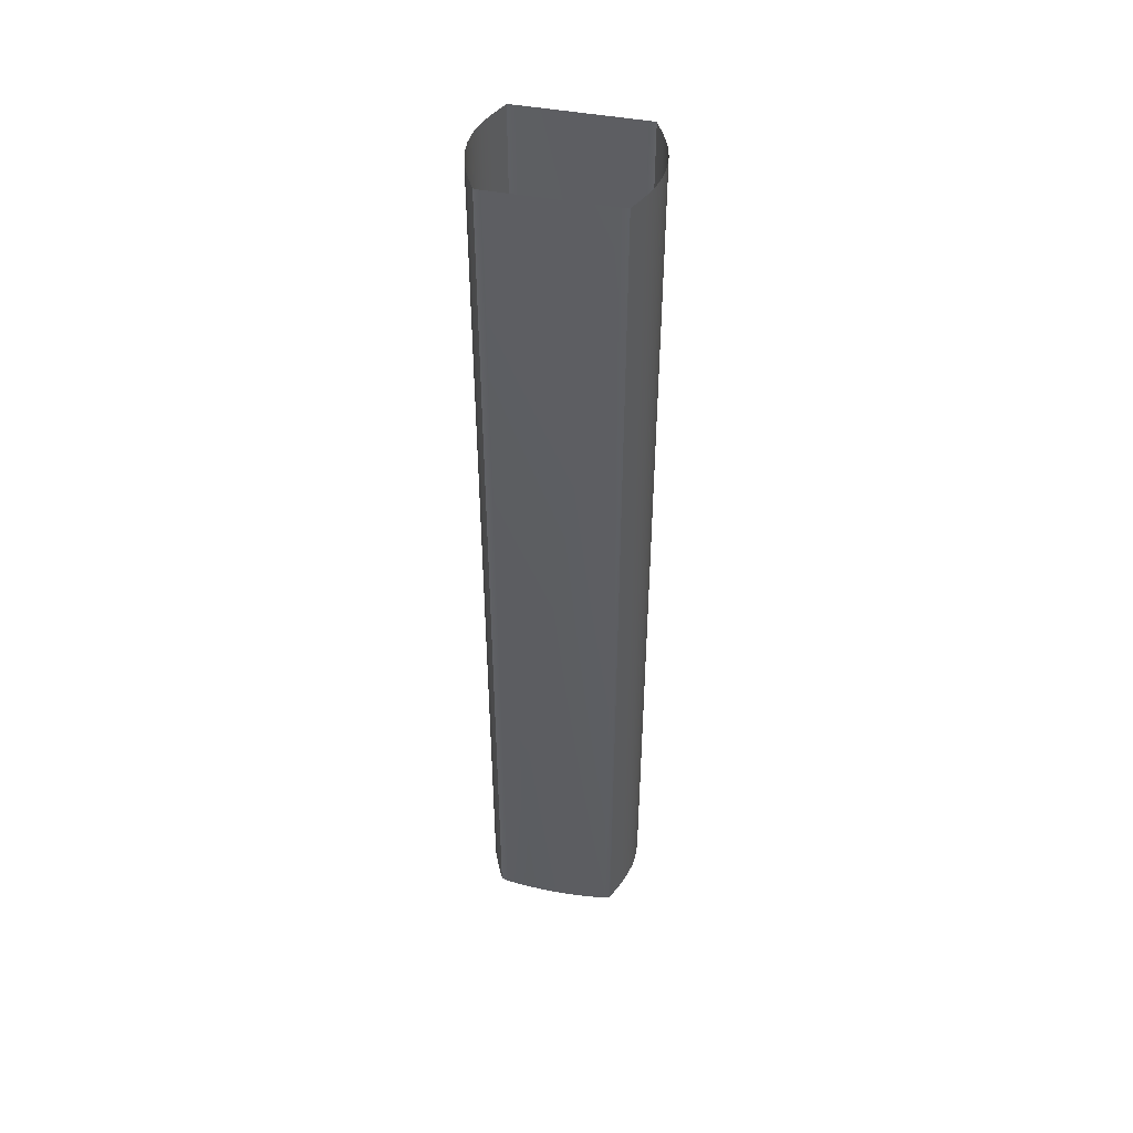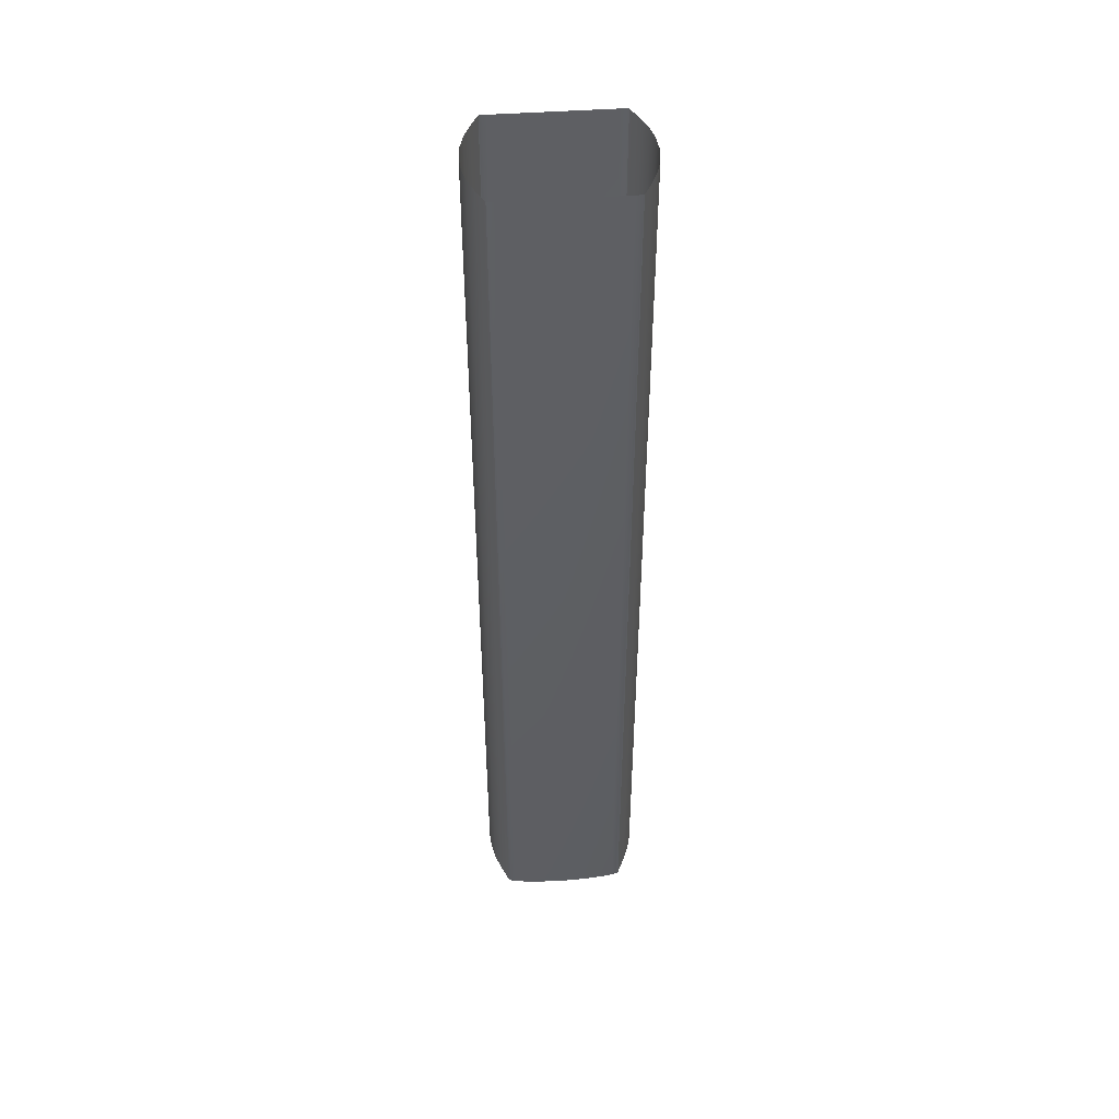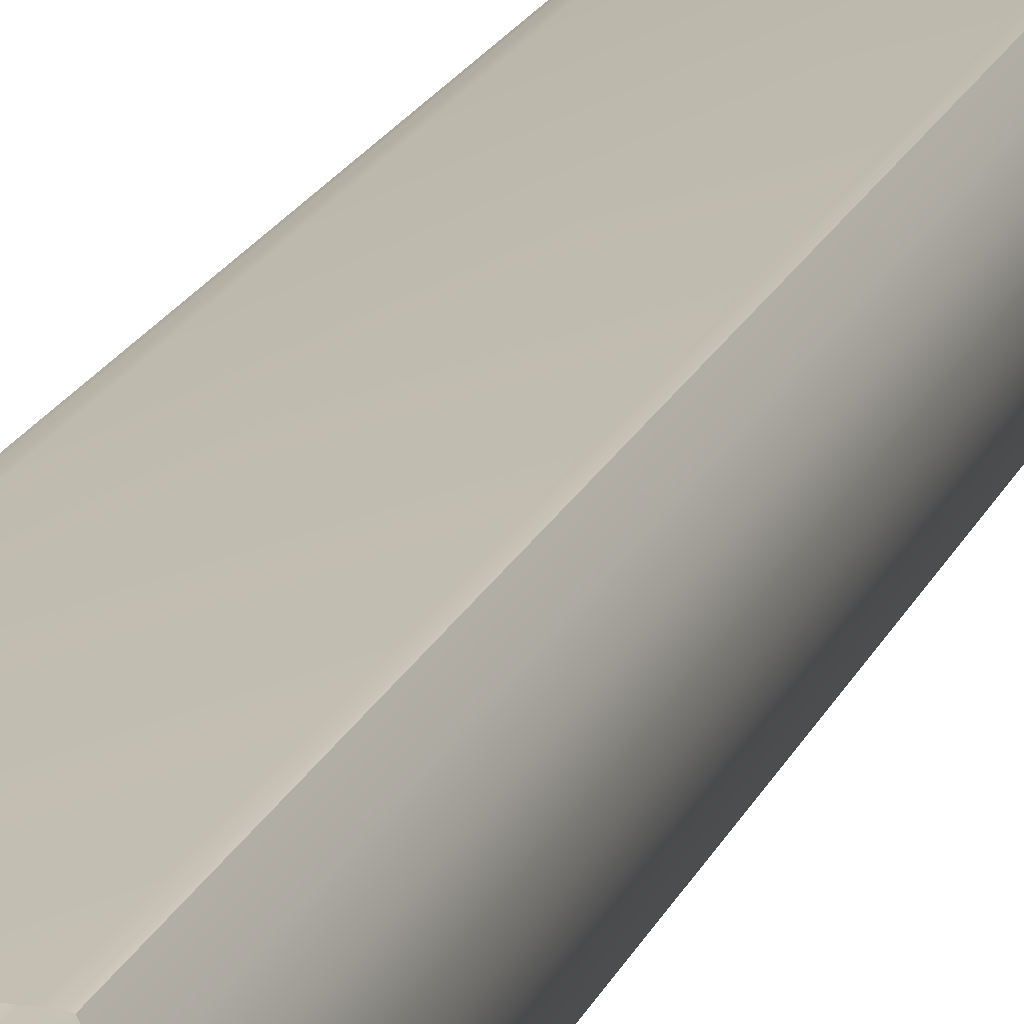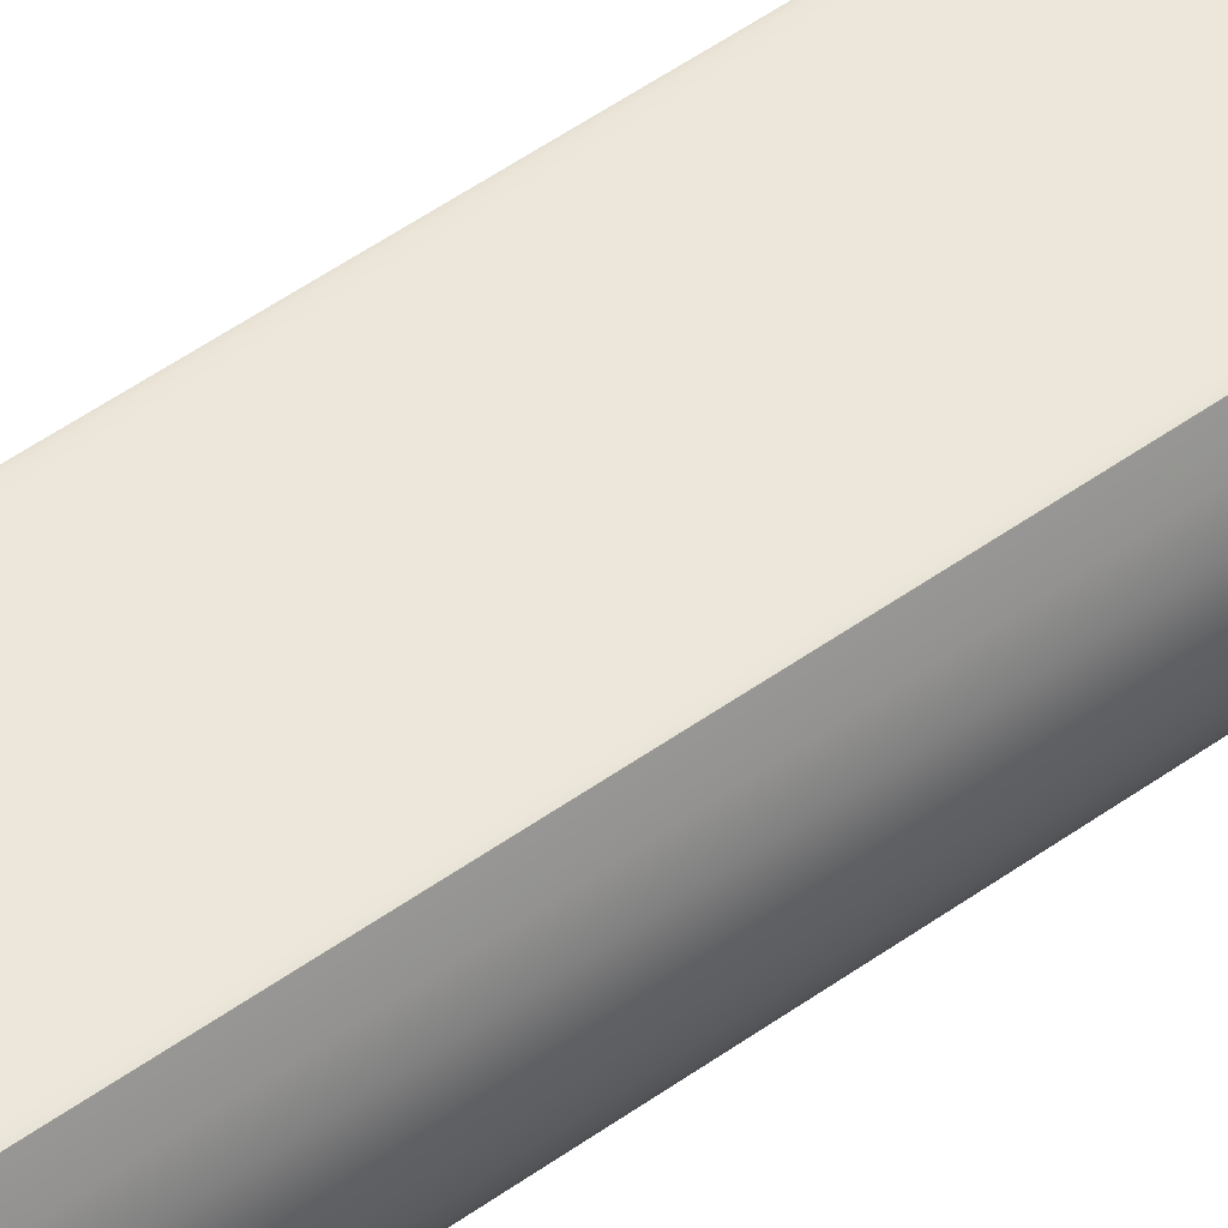
<metadata>
{"format":"obj","ext":"obj","renderer":"f3d","projection":"perspective","resolution":1024,"background":"white","views":[{"elev":47.0,"azim":11.8,"up":"+Y"},{"elev":47.2,"azim":-4.5,"up":"+Y"},{"elev":17.4,"azim":-163.6,"up":"+Z"},{"elev":54.3,"azim":-126.9,"up":"+Z"}]}
</metadata>
<code>
o Plane007_1/Plane007/mesh8/mesh8-geometry#mesh8-geometry
v -0.378 -0.4565 0.1273
v -0.3736 -0.4574 0.1275
v -0.378 -0.4567 0.1275
v -0.3736 -0.4572 0.1273
v -0.3781 -0.4567 0.1291
v -0.3814 -0.4559 0.1275
v -0.3736 -0.4565 0.1272
v -0.3687 -0.4577 0.1273
v -0.3736 -0.4574 0.1335
v -0.3814 -0.4557 0.1273
v -0.378 -0.4559 0.1272
v -0.3687 -0.4571 0.1272
v -0.3687 -0.4579 0.1275
v -0.3736 -0.4574 0.1695
v -0.3784 -0.4566 0.1335
v -0.3818 -0.4558 0.1291
v -0.383 -0.4552 0.1273
v -0.3441 -0.4565 0.1272
v -0.349 -0.4571 0.1272
v -0.3637 -0.458 0.1273
v -0.3736 -0.4574 0.1755
v -0.3637 -0.4574 0.1272
v -0.3736 -0.4574 0.1576
v -0.3787 -0.4565 0.1394
v -0.383 -0.4554 0.1335
v -0.3844 -0.4549 0.1291
v -0.3814 -0.4551 0.1272
v -0.3836 -0.4551 0.1275
v -0.3396 -0.4559 0.1272
v -0.3539 -0.4574 0.1272
v -0.3637 -0.4582 0.1275
v -0.3687 -0.4579 0.1755
v -0.3736 -0.4574 0.1454
v -0.3787 -0.4565 0.1636
v -0.3781 -0.4567 0.1739
v -0.3363 -0.4551 0.1272
v -0.3835 -0.4546 0.1273
v -0.3843 -0.4543 0.1275
v -0.3441 -0.4572 0.1273
v -0.3396 -0.4565 0.1273
v -0.349 -0.4577 0.1273
v -0.3588 -0.4581 0.1273
v -0.3588 -0.4575 0.1272
v -0.3687 -0.4577 0.1757
v -0.379 -0.4564 0.1515
v -0.3784 -0.4566 0.1695
v -0.3789 -0.4564 0.1576
v -0.378 -0.4567 0.1755
v -0.3789 -0.4564 0.1454
v -0.3842 -0.455 0.1394
v -0.3864 -0.4543 0.1335
v -0.3814 -0.06658 0.1272
v -0.3363 -0.4557 0.1273
v -0.3539 -0.458 0.1273
v -0.3588 -0.4583 0.1275
v -0.3637 -0.4582 0.1755
v -0.3736 -0.4572 0.1757
v -0.3637 -0.458 0.1757
v -0.383 -0.4554 0.1695
v -0.385 -0.4548 0.1576
v -0.378 -0.4565 0.1757
v -0.3814 -0.4559 0.1755
v -0.385 -0.4548 0.1454
v -0.3885 -0.4535 0.1394
v -0.3875 -0.4533 0.1335
v -0.3852 -0.4541 0.1291
v -0.3363 -0.06658 0.1272
v -0.3835 -0.06657 0.1273
v -0.3441 -0.4574 0.1275
v -0.3346 -0.4552 0.1273
v -0.3362 -0.4559 0.1275
v -0.349 -0.4579 0.1275
v -0.3539 -0.4582 0.1275
v -0.3687 -0.4571 0.1758
v -0.3637 -0.4574 0.1758
v -0.3842 -0.455 0.1636
v -0.3818 -0.4558 0.1739
v -0.3843 -0.06657 0.1275
v -0.3341 -0.4546 0.1273
v -0.3396 -0.4567 0.1275
v -0.3588 -0.4583 0.1755
v -0.3588 -0.4581 0.1757
v -0.3736 -0.4565 0.1758
v -0.3588 -0.4575 0.1758
v -0.3852 -0.4547 0.1515
v -0.3885 -0.4535 0.1636
v -0.3814 -0.4557 0.1757
v -0.3844 -0.4549 0.1739
v -0.3898 -0.4531 0.1454
v -0.39 -0.4525 0.1394
v -0.3341 -0.06657 0.1273
v -0.349 -0.4579 0.1755
v -0.3395 -0.4567 0.1291
v -0.3333 -0.4543 0.1275
v -0.334 -0.4551 0.1275
v -0.3539 -0.4582 0.1755
v -0.3441 -0.4565 0.1758
v -0.349 -0.4571 0.1758
v -0.378 -0.4559 0.1758
v -0.3539 -0.4574 0.1758
v -0.3898 -0.4531 0.1576
v -0.3864 -0.4543 0.1695
v -0.383 -0.4552 0.1757
v -0.3836 -0.4551 0.1755
v -0.3915 -0.452 0.1454
v -0.3875 -0.06657 0.1335
v -0.3441 -0.4574 0.1755
v -0.344 -0.4574 0.1335
v -0.3333 -0.4549 0.1291
v -0.3358 -0.4558 0.1291
v -0.3539 -0.458 0.1757
v -0.3396 -0.4559 0.1758
v -0.3903 -0.453 0.1515
v -0.3875 -0.4533 0.1695
v -0.3915 -0.452 0.1576
v -0.3814 -0.4551 0.1758
v -0.3843 -0.4543 0.1755
v -0.39 -0.06657 0.1394
v -0.3333 -0.06657 0.1275
v -0.349 -0.4577 0.1757
v -0.3392 -0.4566 0.1335
v -0.3346 -0.4554 0.1335
v -0.3441 -0.4572 0.1757
v -0.3396 -0.4565 0.1757
v -0.3363 -0.4551 0.1758
v -0.39 -0.4525 0.1636
v -0.3835 -0.4546 0.1757
v -0.3852 -0.4541 0.1739
v -0.392 -0.4518 0.1515
v -0.3915 -0.06657 0.1454
v -0.3324 -0.4541 0.1291
v -0.344 -0.4574 0.1695
v -0.3389 -0.4565 0.1394
v -0.3363 -0.4557 0.1757
v -0.39 -0.06657 0.1636
v -0.3915 -0.06657 0.1576
v -0.3814 -0.06658 0.1758
v -0.3363 -0.06658 0.1758
v -0.3875 -0.06657 0.1695
v -0.3302 -0.4533 0.1335
v -0.344 -0.4574 0.1454
v -0.3395 -0.4567 0.1739
v -0.3313 -0.4543 0.1335
v -0.3362 -0.4559 0.1755
v -0.3346 -0.4552 0.1757
v -0.392 -0.06657 0.1515
v -0.3835 -0.06657 0.1757
v -0.3341 -0.4546 0.1757
v -0.3843 -0.06657 0.1755
v -0.3302 -0.06657 0.1335
v -0.344 -0.4574 0.1576
v -0.3396 -0.4567 0.1755
v -0.3392 -0.4566 0.1695
v -0.3387 -0.4564 0.1454
v -0.3334 -0.455 0.1394
v -0.3291 -0.4535 0.1394
v -0.3341 -0.06657 0.1757
v -0.3277 -0.4525 0.1394
v -0.3387 -0.4564 0.1515
v -0.3389 -0.4565 0.1636
v -0.3346 -0.4554 0.1695
v -0.3326 -0.4548 0.1454
v -0.334 -0.4551 0.1755
v -0.3333 -0.4543 0.1755
v -0.3277 -0.06657 0.1394
v -0.3387 -0.4564 0.1576
v -0.3358 -0.4558 0.1739
v -0.3333 -0.4549 0.1739
v -0.3333 -0.06657 0.1755
v -0.3262 -0.452 0.1454
v -0.3326 -0.4548 0.1576
v -0.3334 -0.455 0.1636
v -0.3324 -0.4547 0.1515
v -0.3278 -0.4531 0.1454
v -0.3302 -0.06657 0.1695
v -0.3262 -0.06657 0.1454
v -0.3291 -0.4535 0.1636
v -0.3313 -0.4543 0.1695
v -0.3324 -0.4541 0.1739
v -0.3257 -0.4518 0.1515
v -0.3274 -0.453 0.1515
v -0.3278 -0.4531 0.1576
v -0.3302 -0.4533 0.1695
v -0.3257 -0.06657 0.1515
v -0.3277 -0.06657 0.1636
v -0.3262 -0.452 0.1576
v -0.3277 -0.4525 0.1636
v -0.3262 -0.06657 0.1576
f 1 2 3
f 1 4 2
f 2 5 3
f 6 1 3
f 1 7 4
f 8 2 4
f 2 9 5
f 3 5 6
f 10 1 6
f 7 1 11
f 12 4 7
f 2 8 13
f 4 12 8
f 14 9 2
f 9 15 5
f 5 16 6
f 10 11 1
f 17 10 6
f 18 7 11
f 19 12 7
f 20 13 8
f 21 2 13
f 22 8 12
f 23 9 14
f 14 2 21
f 9 24 15
f 15 25 5
f 5 25 16
f 6 16 26
f 11 10 27
f 27 10 17
f 28 17 6
f 19 7 18
f 18 11 29
f 30 12 19
f 13 20 31
f 8 22 20
f 21 13 32
f 30 22 12
f 9 23 33
f 14 34 23
f 21 35 14
f 9 33 24
f 25 15 24
f 16 25 26
f 6 26 28
f 36 11 27
f 37 27 17
f 38 17 28
f 39 19 18
f 29 11 36
f 40 18 29
f 41 30 19
f 42 31 20
f 31 32 13
f 43 20 22
f 44 21 32
f 22 30 43
f 23 45 33
f 14 46 34
f 23 34 47
f 21 48 35
f 14 35 46
f 33 49 24
f 24 50 25
f 25 51 26
f 28 26 38
f 36 27 52
f 37 52 27
f 38 37 17
f 19 39 41
f 18 40 39
f 53 29 36
f 29 53 40
f 30 41 54
f 31 42 55
f 20 43 42
f 32 31 56
f 21 44 57
f 32 58 44
f 54 43 30
f 23 47 45
f 33 45 49
f 46 59 34
f 34 60 47
f 61 48 21
f 48 62 35
f 59 46 35
f 24 49 63
f 24 63 50
f 25 50 64
f 25 64 51
f 26 51 65
f 38 26 66
f 36 52 67
f 52 37 68
f 38 68 37
f 69 41 39
f 40 69 39
f 36 70 53
f 53 71 40
f 72 54 41
f 42 73 55
f 55 56 31
f 43 54 42
f 58 32 56
f 74 57 44
f 61 21 57
f 75 44 58
f 47 60 45
f 49 45 63
f 34 59 76
f 34 76 60
f 62 48 61
f 35 62 77
f 35 77 59
f 50 63 64
f 51 64 65
f 26 65 66
f 66 78 38
f 67 79 36
f 68 38 78
f 41 69 72
f 40 80 69
f 79 70 36
f 70 71 53
f 71 80 40
f 54 72 73
f 73 42 54
f 73 81 55
f 56 55 81
f 56 82 58
f 57 74 83
f 44 75 74
f 83 61 57
f 58 84 75
f 45 60 85
f 45 85 63
f 59 86 76
f 76 86 60
f 87 62 61
f 62 88 77
f 77 88 59
f 63 89 64
f 65 64 90
f 65 78 66
f 79 67 91
f 69 92 72
f 93 69 80
f 94 70 79
f 95 71 70
f 71 93 80
f 72 96 73
f 81 73 96
f 82 56 81
f 84 58 82
f 74 97 83
f 75 98 74
f 61 83 99
f 100 75 84
f 101 85 60
f 85 89 63
f 59 102 86
f 60 86 101
f 103 62 87
f 99 87 61
f 62 104 88
f 59 88 102
f 64 89 105
f 64 105 90
f 90 106 65
f 78 65 106
f 91 94 79
f 92 69 107
f 96 72 92
f 93 108 69
f 94 95 70
f 109 71 95
f 110 93 71
f 96 82 81
f 111 84 82
f 74 98 97
f 83 97 112
f 75 100 98
f 83 112 99
f 84 111 100
f 85 101 113
f 89 85 113
f 102 114 86
f 86 115 101
f 104 62 103
f 116 103 87
f 87 99 116
f 88 104 117
f 88 114 102
f 89 113 105
f 105 118 90
f 106 90 118
f 94 91 119
f 107 69 108
f 107 120 92
f 92 111 96
f 121 108 93
f 94 109 95
f 109 110 71
f 122 93 110
f 82 96 111
f 98 123 97
f 97 124 112
f 100 120 98
f 99 112 125
f 120 100 111
f 101 115 113
f 114 126 86
f 86 126 115
f 117 104 103
f 127 103 116
f 99 125 116
f 88 117 128
f 114 88 128
f 113 129 105
f 118 105 130
f 119 131 94
f 107 108 132
f 120 107 123
f 111 92 120
f 133 108 121
f 122 121 93
f 94 131 109
f 109 122 110
f 123 98 120
f 124 97 123
f 134 112 124
f 112 134 125
f 113 115 129
f 114 135 126
f 126 136 115
f 117 103 127
f 137 127 116
f 116 125 138
f 117 139 128
f 128 139 114
f 129 130 105
f 119 140 131
f 132 108 141
f 142 107 132
f 124 123 107
f 133 141 108
f 121 122 133
f 109 131 140
f 143 122 109
f 134 124 144
f 125 134 145
f 115 146 129
f 135 114 139
f 136 126 135
f 146 115 136
f 147 117 127
f 127 137 147
f 116 138 137
f 148 138 125
f 139 117 149
f 130 129 146
f 140 119 150
f 132 141 151
f 142 152 107
f 153 142 132
f 124 107 152
f 154 141 133
f 155 133 122
f 140 143 109
f 156 122 143
f 144 124 152
f 145 134 144
f 148 125 145
f 117 147 149
f 138 148 157
f 150 158 140
f 159 151 141
f 160 132 151
f 144 152 142
f 153 161 142
f 160 153 132
f 159 141 154
f 162 154 133
f 162 133 155
f 156 155 122
f 156 143 140
f 163 145 144
f 164 148 145
f 164 157 148
f 158 150 165
f 158 156 140
f 159 166 151
f 166 160 151
f 167 144 142
f 161 153 160
f 161 167 142
f 162 159 154
f 156 162 155
f 164 145 163
f 168 163 144
f 157 164 169
f 165 170 158
f 170 156 158
f 171 166 159
f 171 160 166
f 168 144 167
f 172 161 160
f 168 167 161
f 173 159 162
f 174 162 156
f 168 164 163
f 164 175 169
f 170 165 176
f 170 174 156
f 173 171 159
f 171 172 160
f 177 161 172
f 178 168 161
f 174 173 162
f 179 164 168
f 175 164 179
f 176 180 170
f 170 181 174
f 173 182 171
f 177 172 171
f 177 178 161
f 183 168 178
f 173 174 181
f 183 179 168
f 175 179 183
f 180 176 184
f 180 181 170
f 182 173 181
f 182 177 171
f 177 183 178
f 183 185 175
f 184 186 180
f 180 186 181
f 186 182 181
f 186 177 182
f 187 183 177
f 185 183 187
f 186 184 188
f 186 187 177
f 187 188 185
f 188 187 186
f 3 2 1
f 2 4 1
f 3 5 2
f 3 1 6
f 4 7 1
f 4 2 8
f 5 9 2
f 6 5 3
f 6 1 10
f 11 1 7
f 7 4 12
f 13 8 2
f 8 12 4
f 2 9 14
f 5 15 9
f 6 16 5
f 1 11 10
f 6 10 17
f 11 7 18
f 7 12 19
f 8 13 20
f 13 2 21
f 12 8 22
f 14 9 23
f 21 2 14
f 15 24 9
f 5 25 15
f 16 25 5
f 26 16 6
f 27 10 11
f 17 10 27
f 6 17 28
f 18 7 19
f 29 11 18
f 19 12 30
f 31 20 13
f 20 22 8
f 32 13 21
f 12 22 30
f 33 23 9
f 23 34 14
f 14 35 21
f 24 33 9
f 24 15 25
f 26 25 16
f 28 26 6
f 27 11 36
f 17 27 37
f 28 17 38
f 18 19 39
f 36 11 29
f 29 18 40
f 19 30 41
f 20 31 42
f 13 32 31
f 22 20 43
f 32 21 44
f 43 30 22
f 33 45 23
f 34 46 14
f 47 34 23
f 35 48 21
f 46 35 14
f 24 49 33
f 25 50 24
f 26 51 25
f 38 26 28
f 52 27 36
f 27 52 37
f 17 37 38
f 41 39 19
f 39 40 18
f 36 29 53
f 40 53 29
f 54 41 30
f 55 42 31
f 42 43 20
f 56 31 32
f 57 44 21
f 44 58 32
f 30 43 54
f 45 47 23
f 49 45 33
f 34 59 46
f 47 60 34
f 21 48 61
f 35 62 48
f 35 46 59
f 63 49 24
f 50 63 24
f 64 50 25
f 51 64 25
f 65 51 26
f 66 26 38
f 67 52 36
f 68 37 52
f 37 68 38
f 39 41 69
f 39 69 40
f 53 70 36
f 40 71 53
f 41 54 72
f 55 73 42
f 31 56 55
f 42 54 43
f 56 32 58
f 44 57 74
f 57 21 61
f 58 44 75
f 45 60 47
f 63 45 49
f 76 59 34
f 60 76 34
f 61 48 62
f 77 62 35
f 59 77 35
f 64 63 50
f 65 64 51
f 66 65 26
f 38 78 66
f 36 79 67
f 78 38 68
f 72 69 41
f 69 80 40
f 36 70 79
f 53 71 70
f 40 80 71
f 73 72 54
f 54 42 73
f 55 81 73
f 81 55 56
f 58 82 56
f 83 74 57
f 74 75 44
f 57 61 83
f 75 84 58
f 85 60 45
f 63 85 45
f 76 86 59
f 60 86 76
f 61 62 87
f 77 88 62
f 59 88 77
f 64 89 63
f 90 64 65
f 66 78 65
f 91 67 79
f 72 92 69
f 80 69 93
f 79 70 94
f 70 71 95
f 80 93 71
f 73 96 72
f 96 73 81
f 81 56 82
f 82 58 84
f 83 97 74
f 74 98 75
f 99 83 61
f 84 75 100
f 60 85 101
f 63 89 85
f 86 102 59
f 101 86 60
f 87 62 103
f 61 87 99
f 88 104 62
f 102 88 59
f 105 89 64
f 90 105 64
f 65 106 90
f 106 65 78
f 79 94 91
f 107 69 92
f 92 72 96
f 69 108 93
f 70 95 94
f 95 71 109
f 71 93 110
f 81 82 96
f 82 84 111
f 97 98 74
f 112 97 83
f 98 100 75
f 99 112 83
f 100 111 84
f 113 101 85
f 113 85 89
f 86 114 102
f 101 115 86
f 103 62 104
f 87 103 116
f 116 99 87
f 117 104 88
f 102 114 88
f 105 113 89
f 90 118 105
f 118 90 106
f 119 91 94
f 108 69 107
f 92 120 107
f 96 111 92
f 93 108 121
f 95 109 94
f 71 110 109
f 110 93 122
f 111 96 82
f 97 123 98
f 112 124 97
f 98 120 100
f 125 112 99
f 111 100 120
f 113 115 101
f 86 126 114
f 115 126 86
f 103 104 117
f 116 103 127
f 116 125 99
f 128 117 88
f 128 88 114
f 105 129 113
f 130 105 118
f 94 131 119
f 132 108 107
f 123 107 120
f 120 92 111
f 121 108 133
f 93 121 122
f 109 131 94
f 110 122 109
f 120 98 123
f 123 97 124
f 124 112 134
f 125 134 112
f 129 115 113
f 126 135 114
f 115 136 126
f 127 103 117
f 116 127 137
f 138 125 116
f 128 139 117
f 114 139 128
f 105 130 129
f 131 140 119
f 141 108 132
f 132 107 142
f 107 123 124
f 108 141 133
f 133 122 121
f 140 131 109
f 109 122 143
f 144 124 134
f 145 134 125
f 129 146 115
f 139 114 135
f 135 126 136
f 136 115 146
f 127 117 147
f 147 137 127
f 137 138 116
f 125 138 148
f 149 117 139
f 146 129 130
f 150 119 140
f 151 141 132
f 107 152 142
f 132 142 153
f 152 107 124
f 133 141 154
f 122 133 155
f 109 143 140
f 143 122 156
f 152 124 144
f 144 134 145
f 145 125 148
f 149 147 117
f 157 148 138
f 140 158 150
f 141 151 159
f 151 132 160
f 142 152 144
f 142 161 153
f 132 153 160
f 154 141 159
f 133 154 162
f 155 133 162
f 122 155 156
f 140 143 156
f 144 145 163
f 145 148 164
f 148 157 164
f 165 150 158
f 140 156 158
f 151 166 159
f 151 160 166
f 142 144 167
f 160 153 161
f 142 167 161
f 154 159 162
f 155 162 156
f 163 145 164
f 144 163 168
f 169 164 157
f 158 170 165
f 158 156 170
f 159 166 171
f 166 160 171
f 167 144 168
f 160 161 172
f 161 167 168
f 162 159 173
f 156 162 174
f 163 164 168
f 169 175 164
f 176 165 170
f 156 174 170
f 159 171 173
f 160 172 171
f 172 161 177
f 161 168 178
f 162 173 174
f 168 164 179
f 179 164 175
f 170 180 176
f 174 181 170
f 171 182 173
f 171 172 177
f 161 178 177
f 178 168 183
f 181 174 173
f 168 179 183
f 183 179 175
f 184 176 180
f 170 181 180
f 181 173 182
f 171 177 182
f 178 183 177
f 175 185 183
f 180 186 184
f 181 186 180
f 181 182 186
f 182 177 186
f 177 183 187
f 187 183 185
f 188 184 186
f 177 187 186
f 185 188 187
f 186 187 188

</code>
